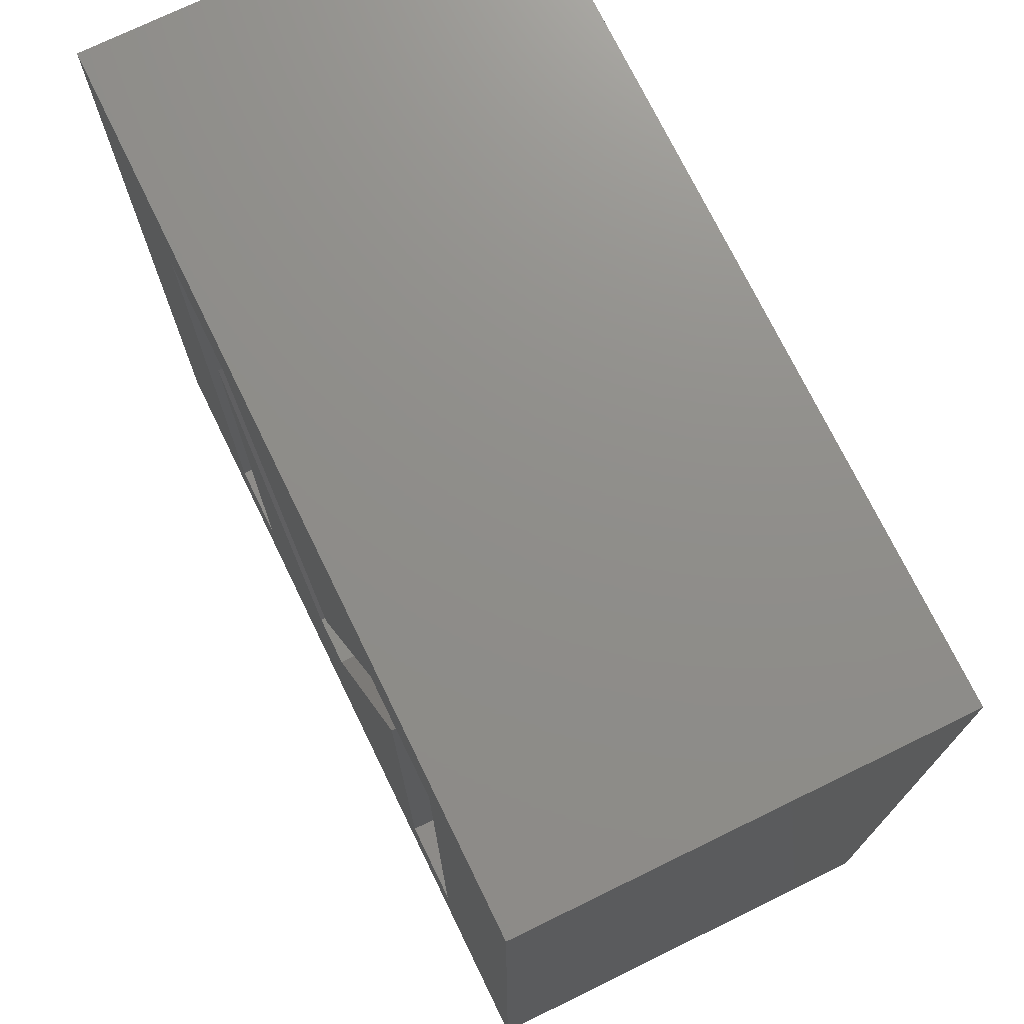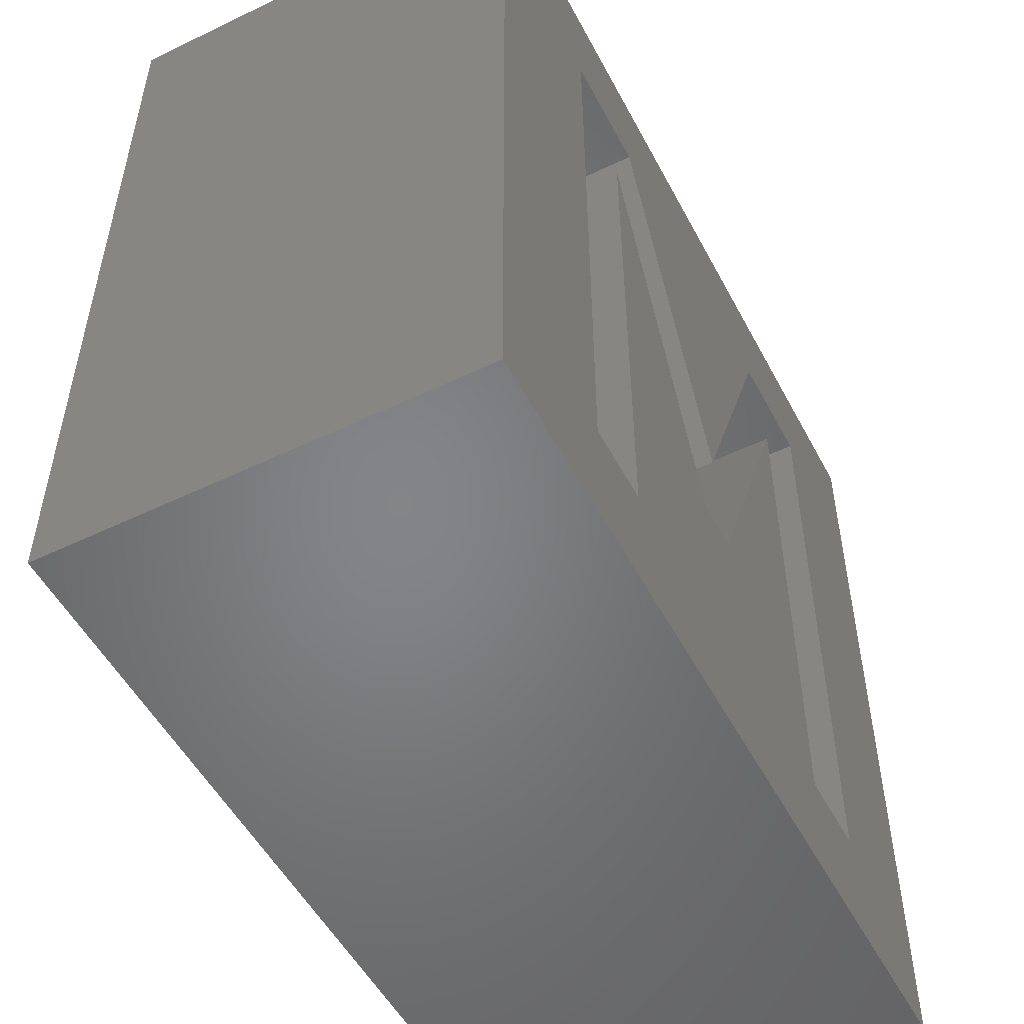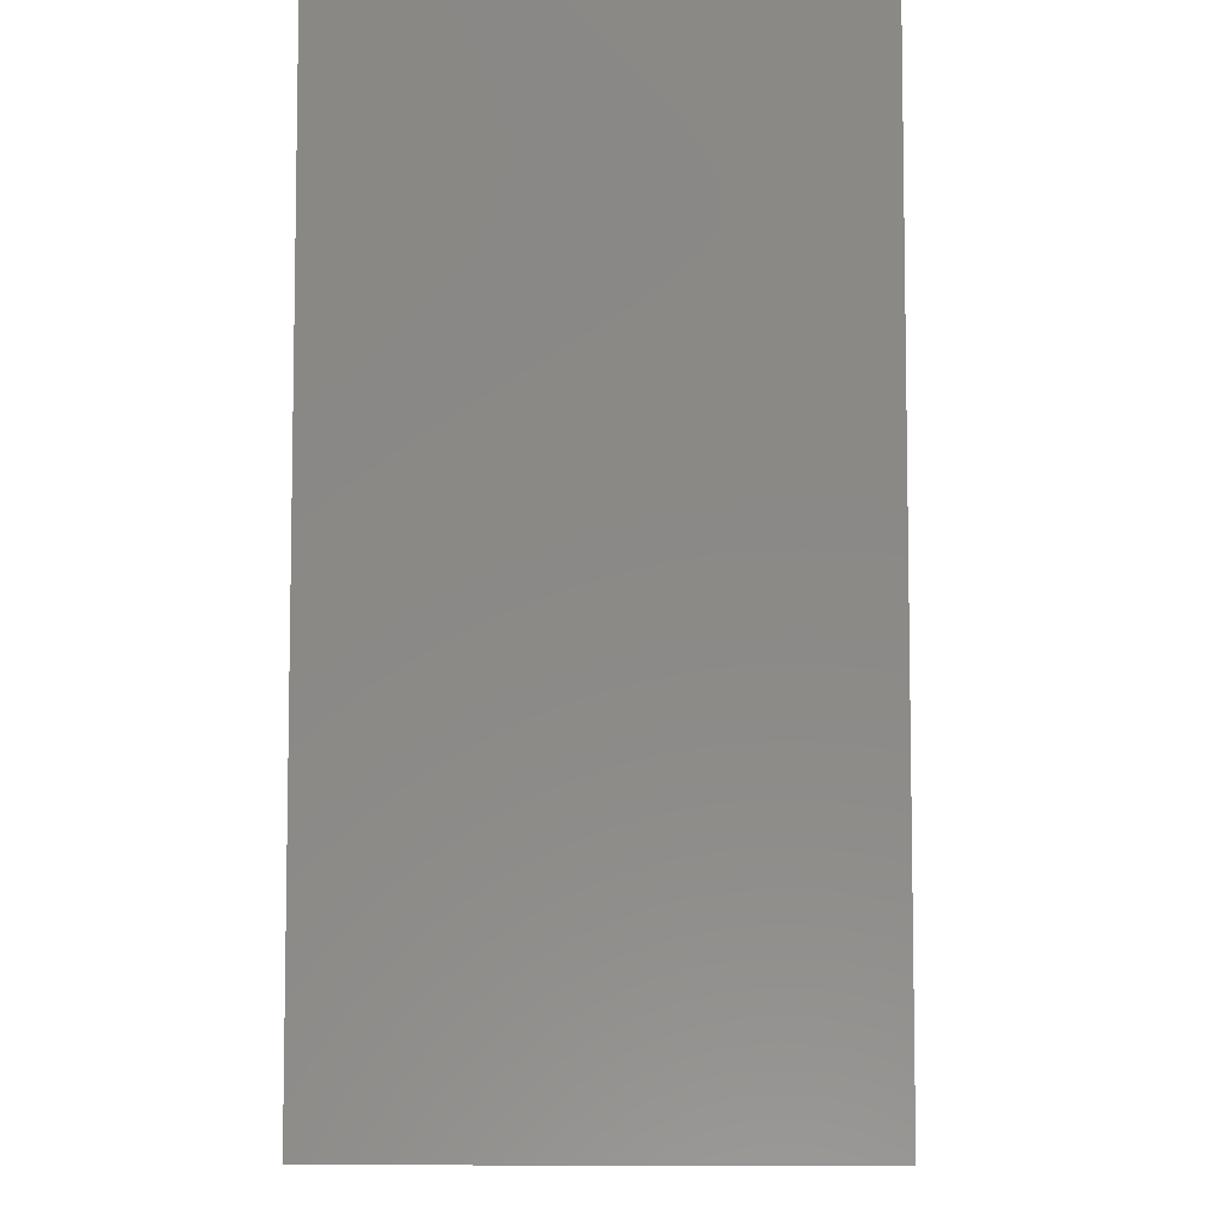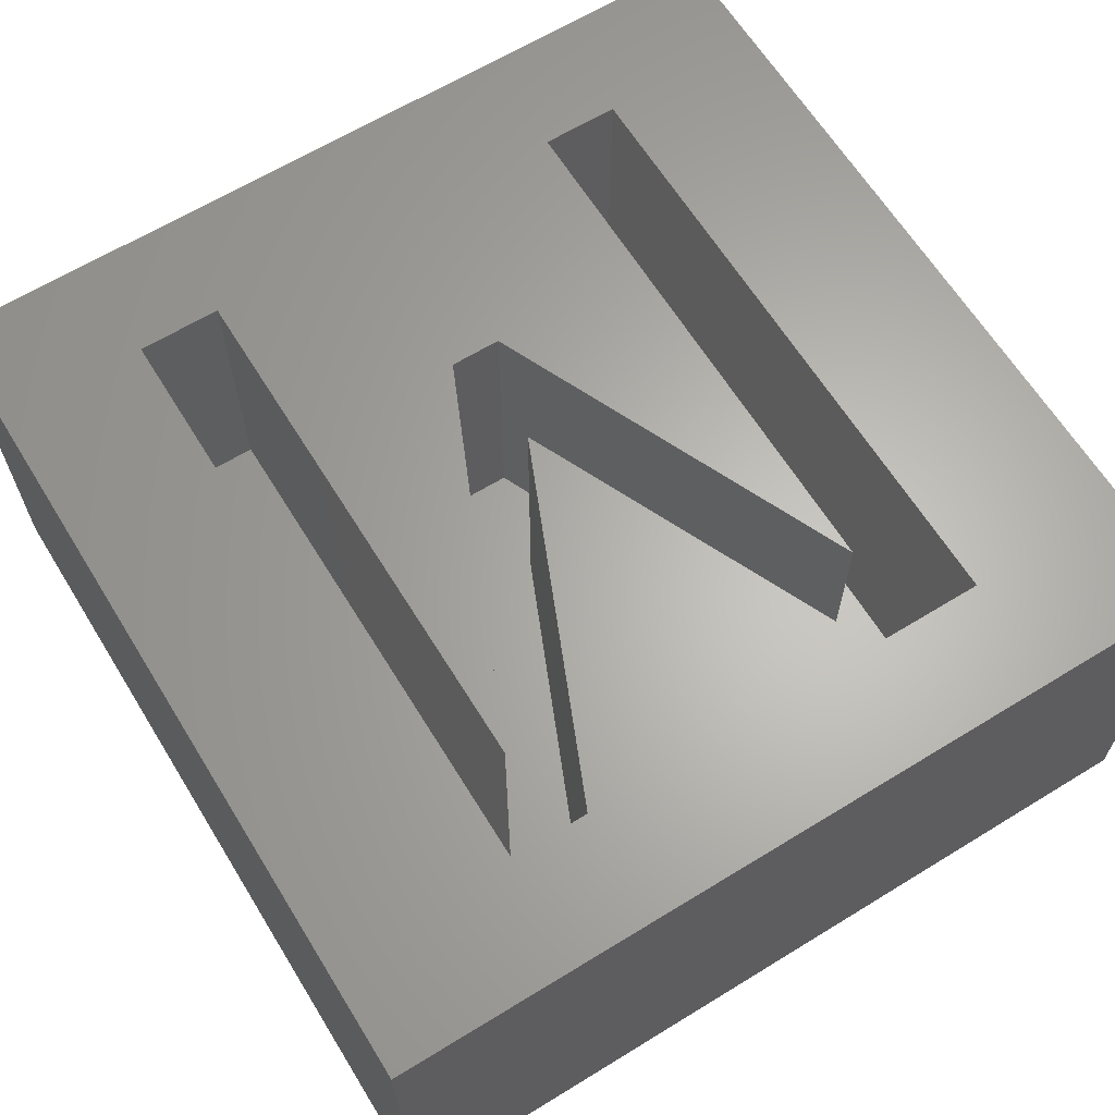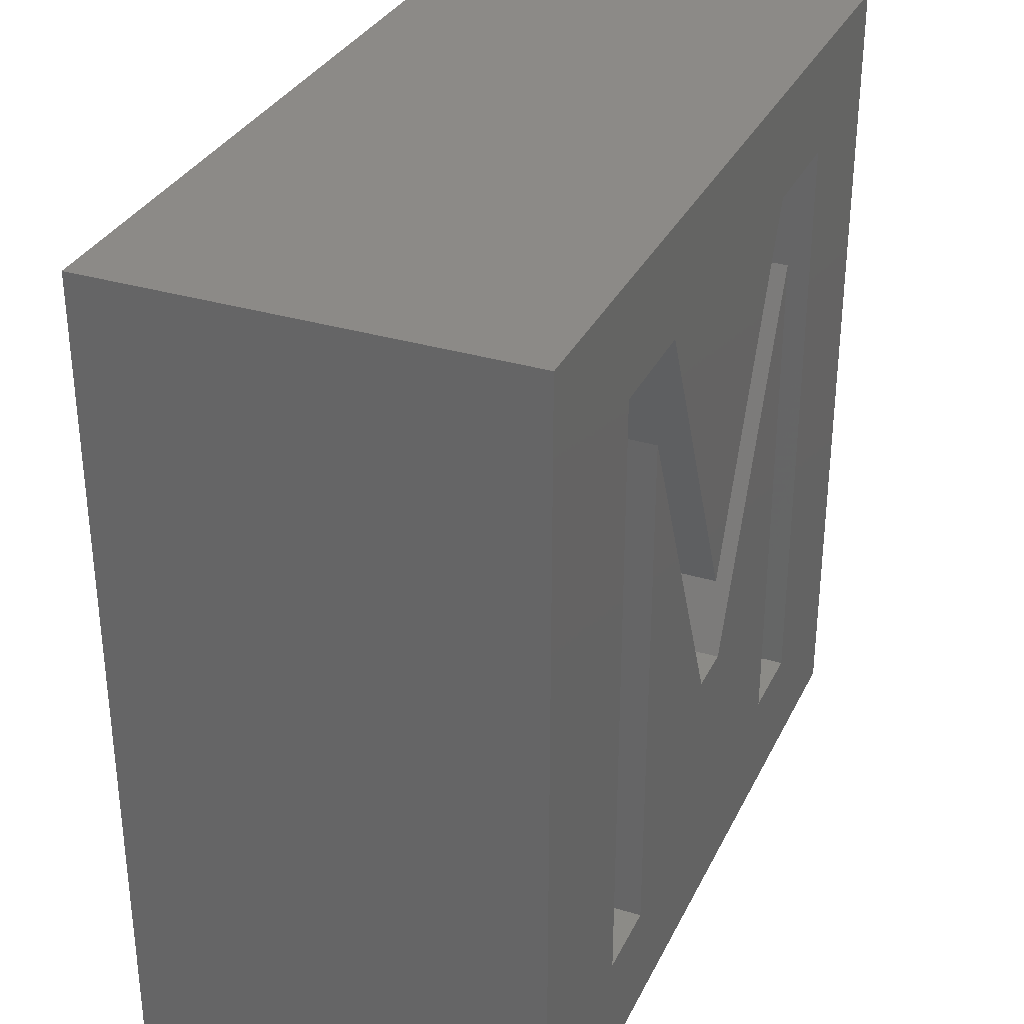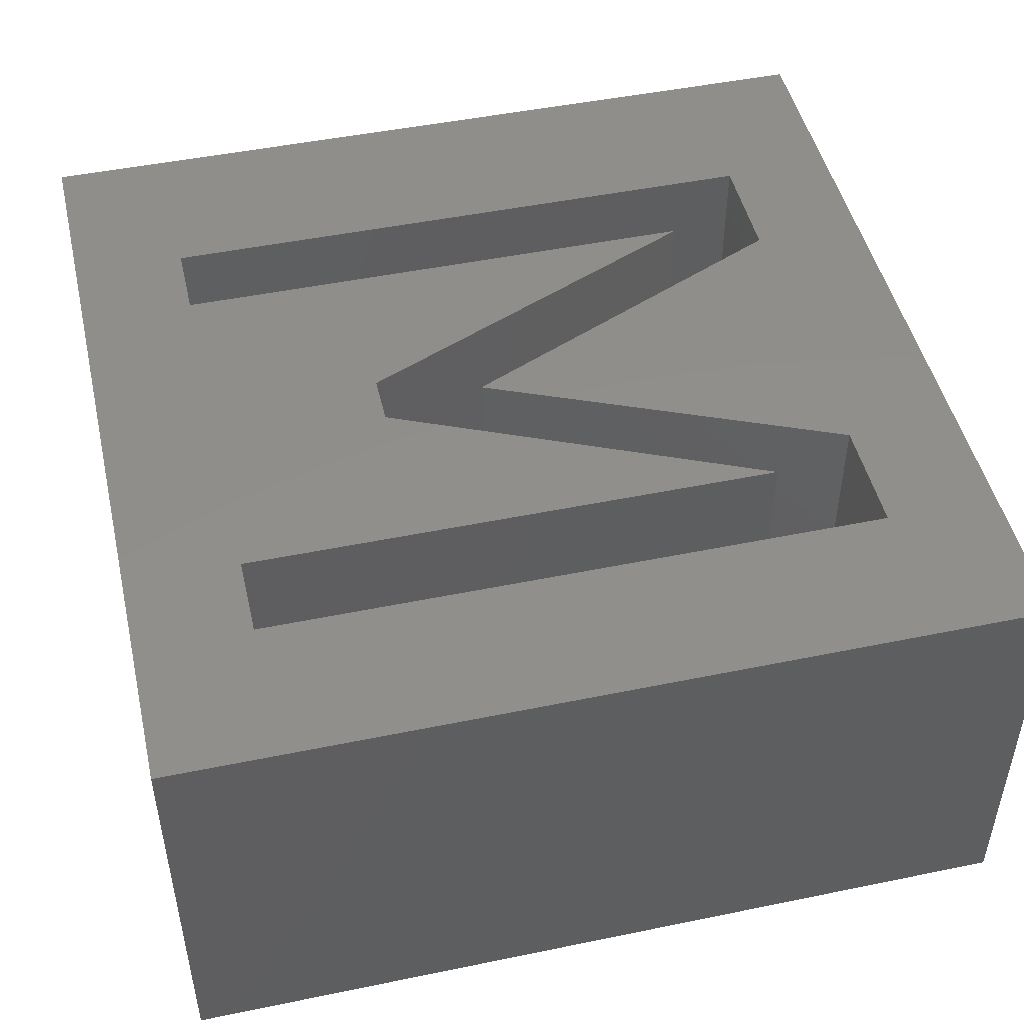
<metadata>
{"format":"stl","ext":"stl","renderer":"f3d","projection":"perspective","resolution":1024,"background":"white","views":[{"elev":73.5,"azim":64.0,"up":"+Y"},{"elev":-52.1,"azim":-62.6,"up":"+Y"},{"elev":-7.2,"azim":-88.4,"up":"+Y"},{"elev":64.3,"azim":148.3,"up":"+Z"},{"elev":32.4,"azim":-67.2,"up":"+Y"},{"elev":47.9,"azim":77.0,"up":"+Z"}]}
</metadata>
<code>
# stl→obj: 34 verts, 64 faces
v 3.422 -10.68 5
v 6.347 -10.68 5
v 3.422 8.282 5
v 6.347 11.33 5
v 2.281 11.33 5
v -3.034 -0.9214 5
v -2.321 -4.613 5
v -4.104 -4.613 5
v -9.794 8.282 5
v -8.527 11.33 5
v -12.52 11.33 5
v -12.52 -10.68 5
v -9.794 -10.68 5
v -12.52 11.33 15
v -8.527 11.33 15
v -3.034 -0.9214 15
v 2.281 11.33 15
v 6.347 11.33 15
v 6.347 -10.68 15
v 3.422 -10.68 15
v 3.422 8.282 15
v -2.321 -4.613 15
v -4.104 -4.613 15
v -9.794 8.282 15
v -9.794 -10.68 15
v -12.52 -10.68 15
v 11.57 -14.69 15
v 11.57 -14.69 0
v 11.57 15.31 15
v 11.57 15.31 0
v -18.43 -14.69 15
v -18.43 -14.69 0
v -18.43 15.31 15
v -18.43 15.31 0
f 1 2 3
f 3 2 4
f 5 3 4
f 5 6 3
f 3 6 7
f 7 6 8
f 8 6 9
f 9 6 10
f 11 9 10
f 11 12 9
f 9 12 13
f 14 11 15
f 15 11 10
f 15 10 16
f 16 10 6
f 16 6 17
f 17 6 5
f 17 5 18
f 18 5 4
f 18 4 19
f 19 4 2
f 19 2 20
f 20 2 1
f 20 1 21
f 21 1 3
f 21 3 22
f 22 3 7
f 22 7 23
f 23 7 8
f 23 8 24
f 24 8 9
f 24 9 25
f 25 9 13
f 25 13 26
f 26 13 12
f 26 12 14
f 14 12 11
f 27 28 29
f 29 28 30
f 31 32 27
f 27 32 28
f 33 34 31
f 31 34 32
f 29 30 33
f 33 30 34
f 26 14 33
f 31 26 33
f 31 25 26
f 31 27 25
f 25 27 20
f 22 20 21
f 22 25 20
f 22 23 25
f 25 23 24
f 16 17 15
f 15 17 29
f 33 15 29
f 33 14 15
f 17 18 29
f 29 18 19
f 27 19 20
f 27 29 19
f 34 30 32
f 32 30 28

</code>
